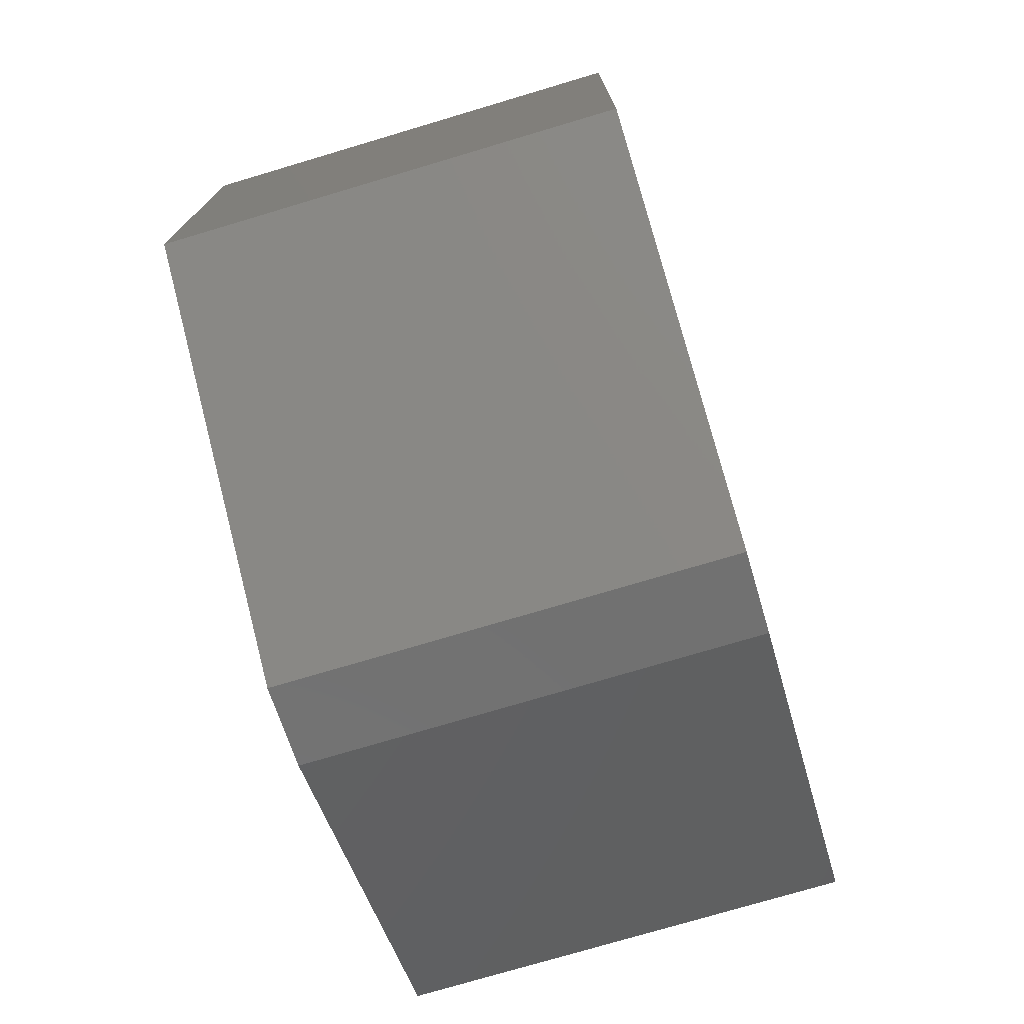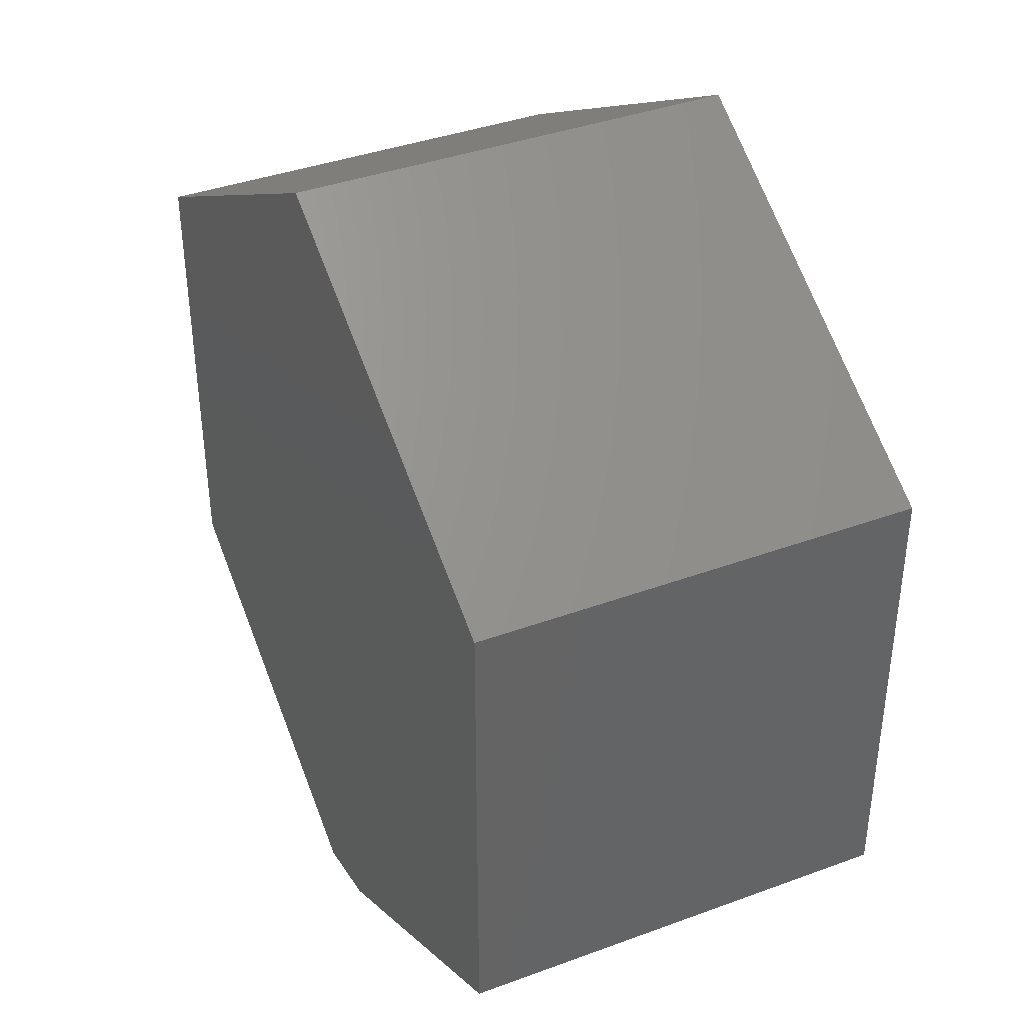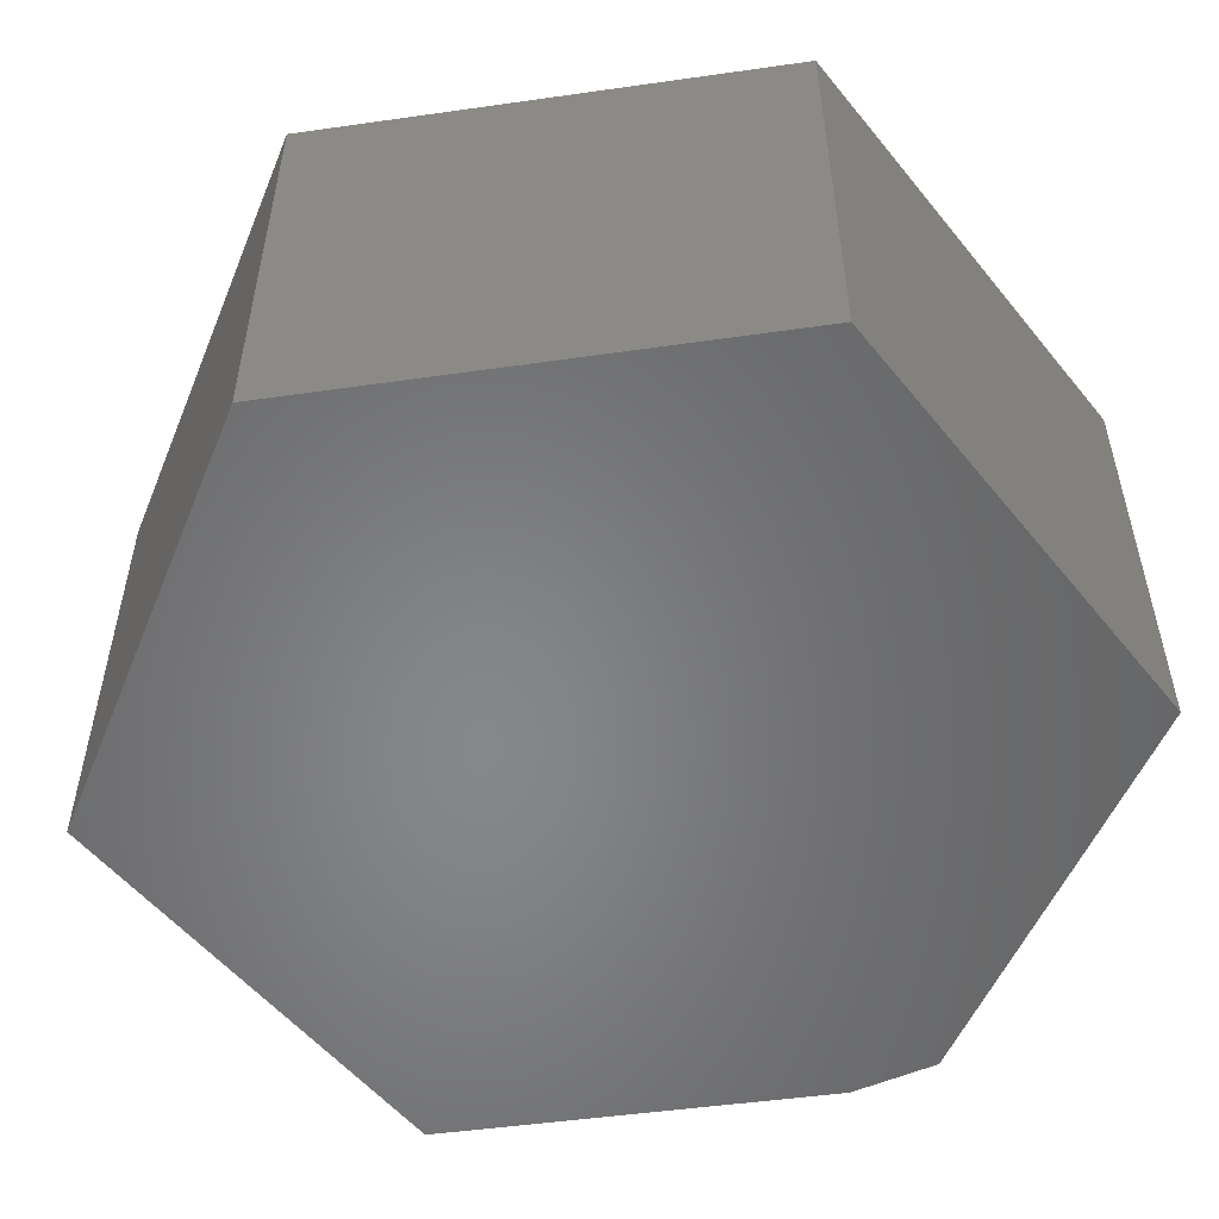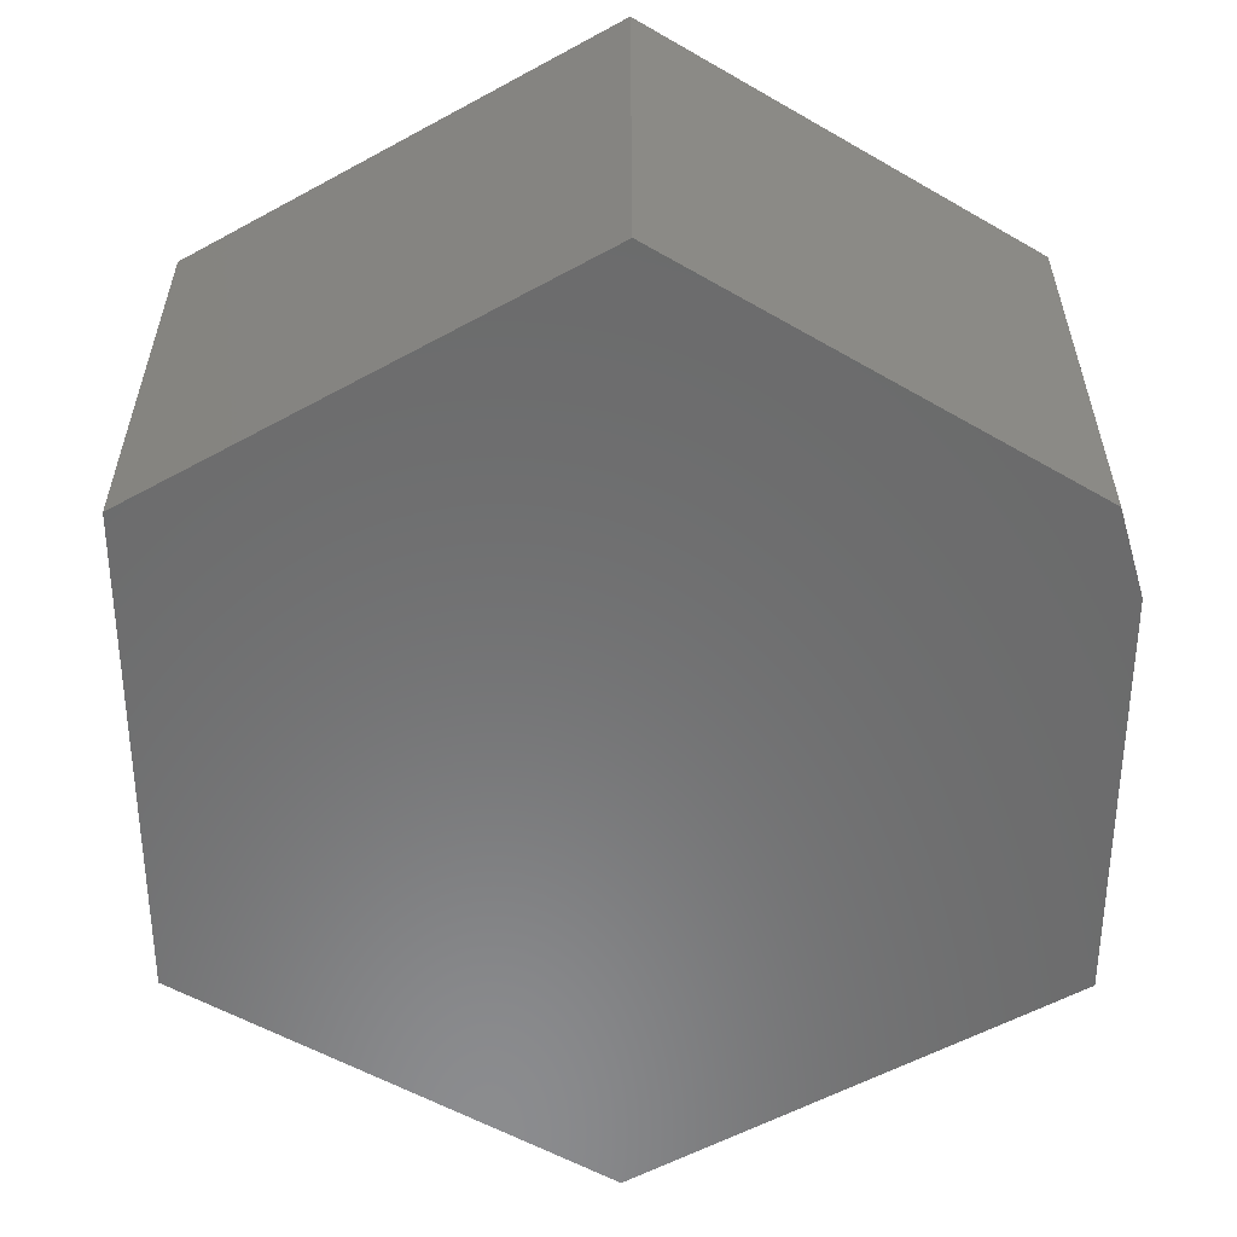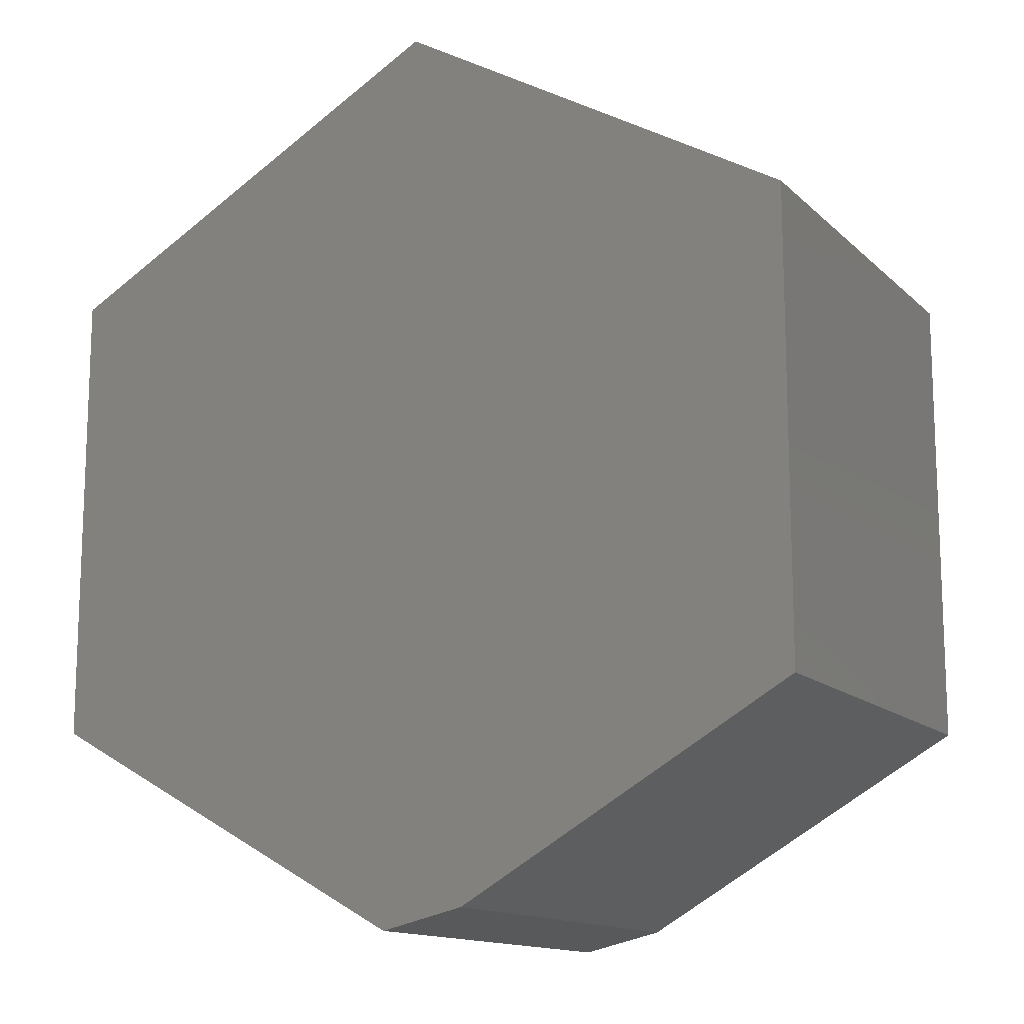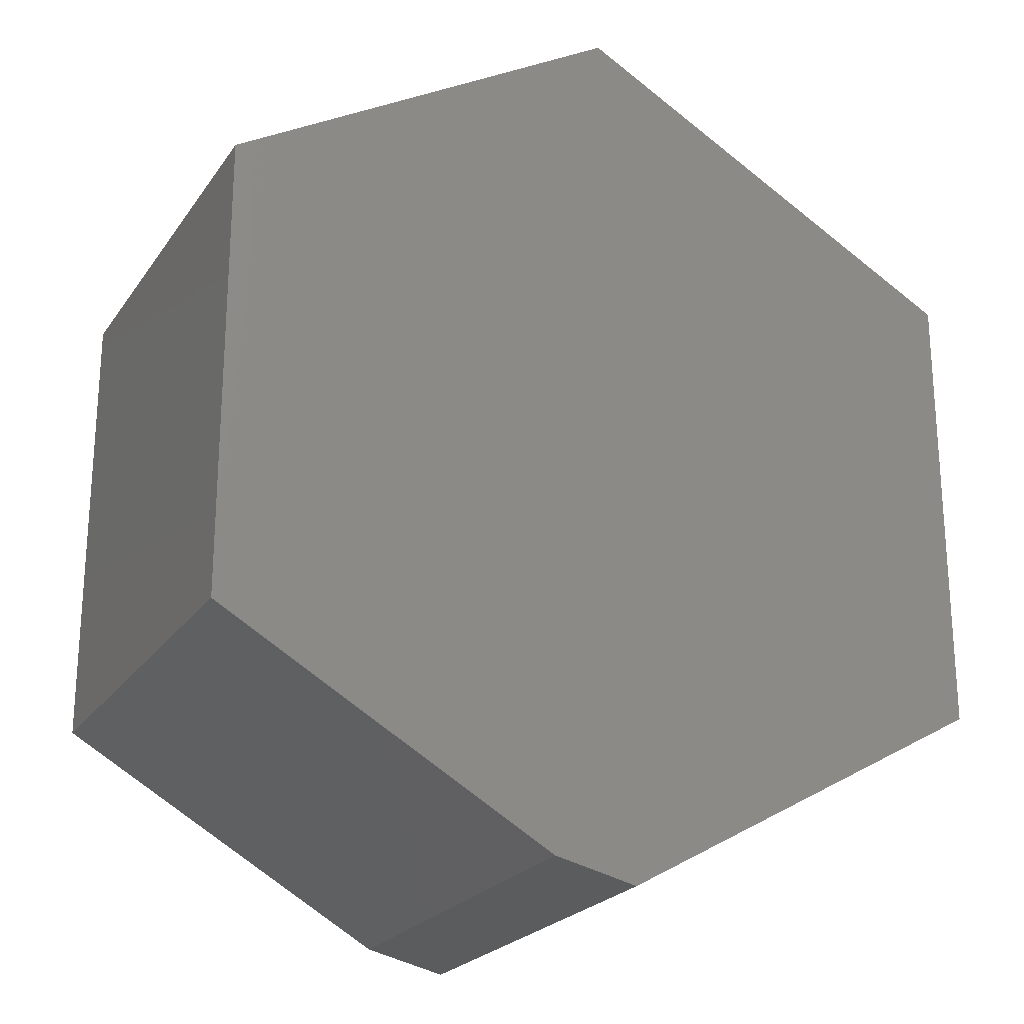
<metadata>
{"format":"stl","ext":"stl","renderer":"f3d","projection":"perspective","resolution":1024,"background":"white","views":[{"elev":-75.3,"azim":-73.4,"up":"+Y"},{"elev":39.0,"azim":65.3,"up":"+Y"},{"elev":-53.6,"azim":-142.0,"up":"+Z"},{"elev":-57.3,"azim":-60.4,"up":"+Z"},{"elev":-13.7,"azim":28.0,"up":"+Y"},{"elev":-22.9,"azim":154.2,"up":"+Y"}]}
</metadata>
<code>
# stl→obj: 14 verts, 24 faces
v -0.03403 -0.7206 0.7109
v 0.1017 -0.6891 0.7109
v -0.6484 -0.375 0.7109
v 0.6484 -0.375 0.7109
v -0.6484 0.3758 0.7109
v 0.6484 0.3758 0.7109
v 0.006826 0.7444 0.7109
v 0.006826 0.7444 0
v 0.6484 0.3758 0
v -0.6484 0.3758 0
v 0.6484 -0.375 0
v -0.6484 -0.375 0
v 0.1017 -0.6891 0
v -0.03403 -0.7206 0
f 1 2 3
f 3 2 4
f 3 4 5
f 5 4 6
f 5 6 7
f 8 9 10
f 10 9 11
f 10 11 12
f 12 11 13
f 12 13 14
f 2 13 4
f 4 13 11
f 3 12 1
f 1 12 14
f 1 14 2
f 2 14 13
f 5 10 3
f 3 10 12
f 7 8 5
f 5 8 10
f 6 9 7
f 7 9 8
f 4 11 6
f 6 11 9

</code>
